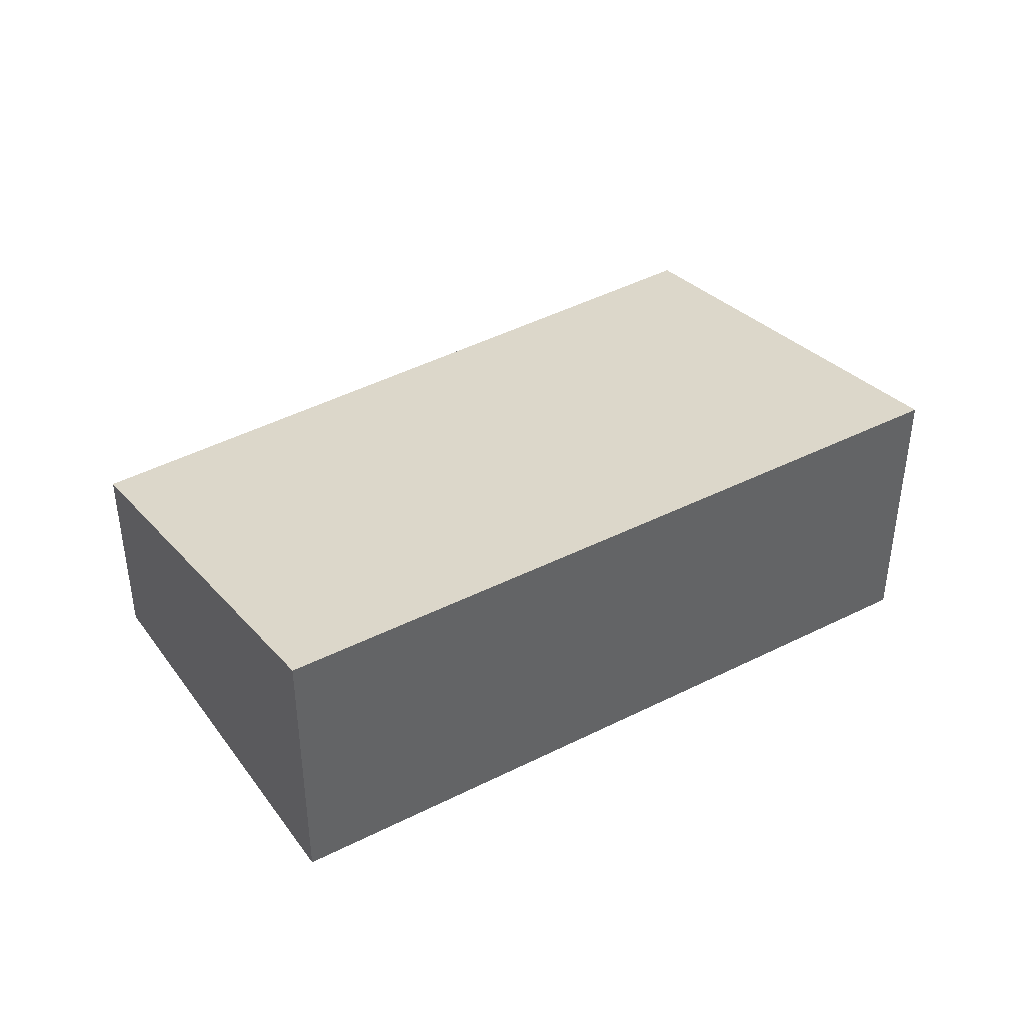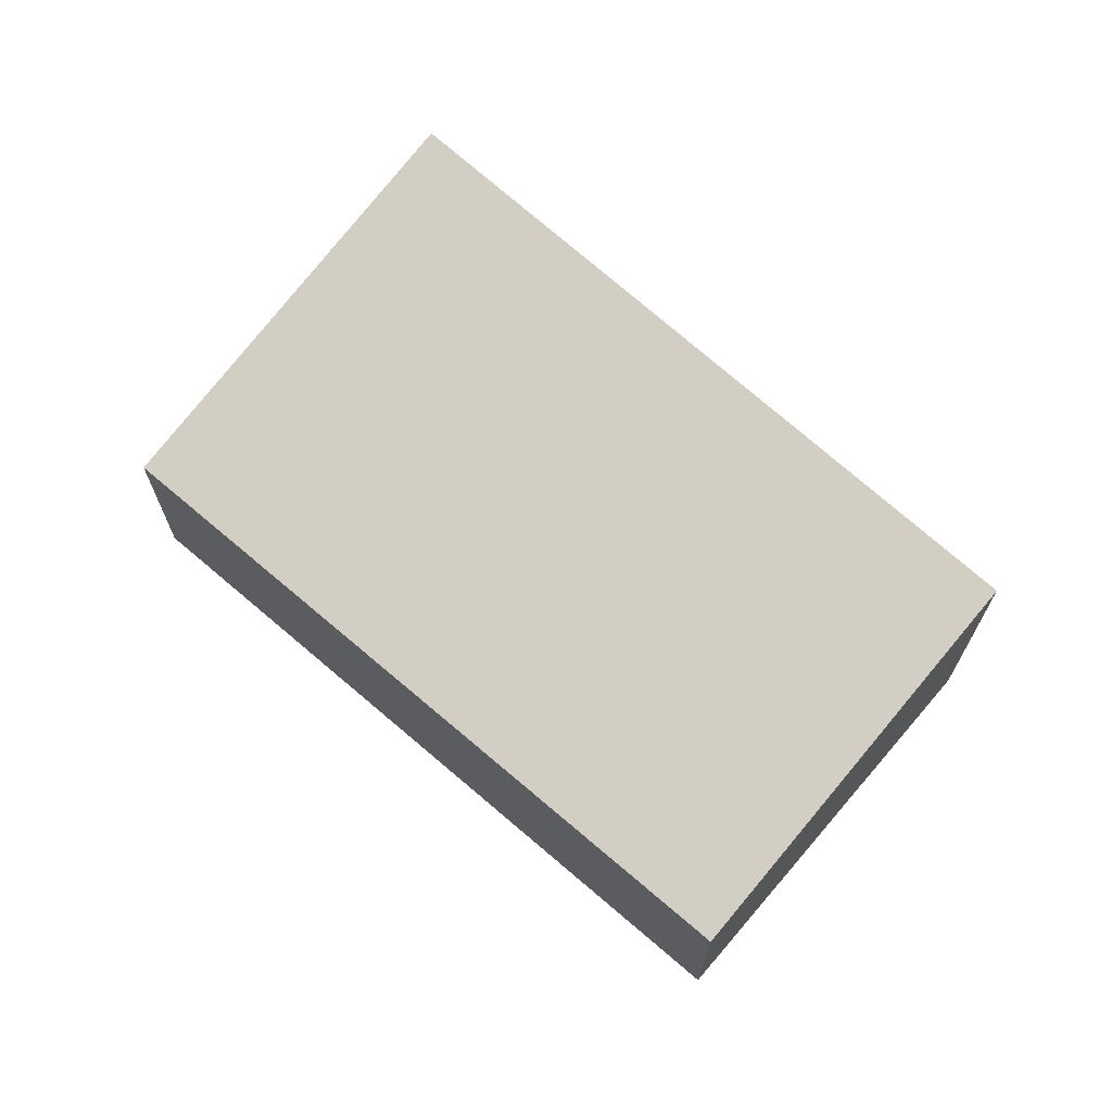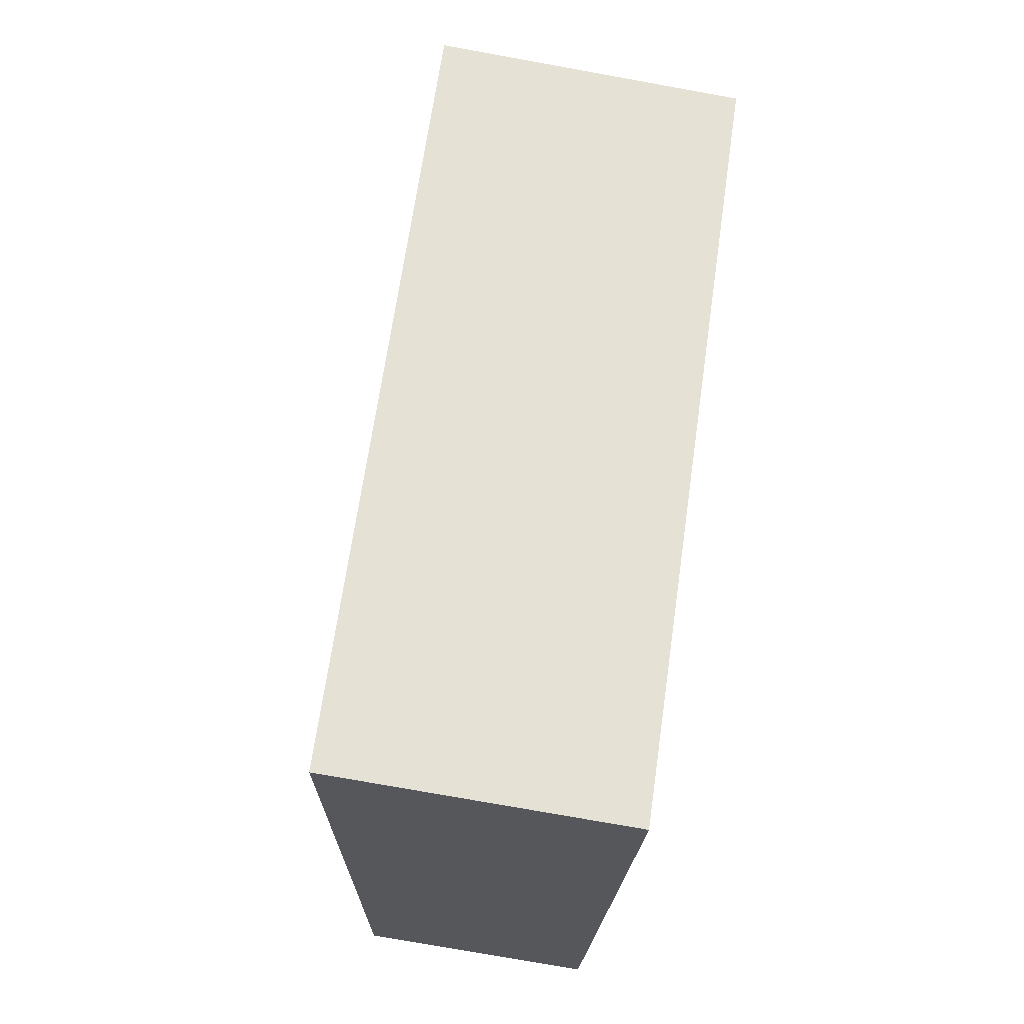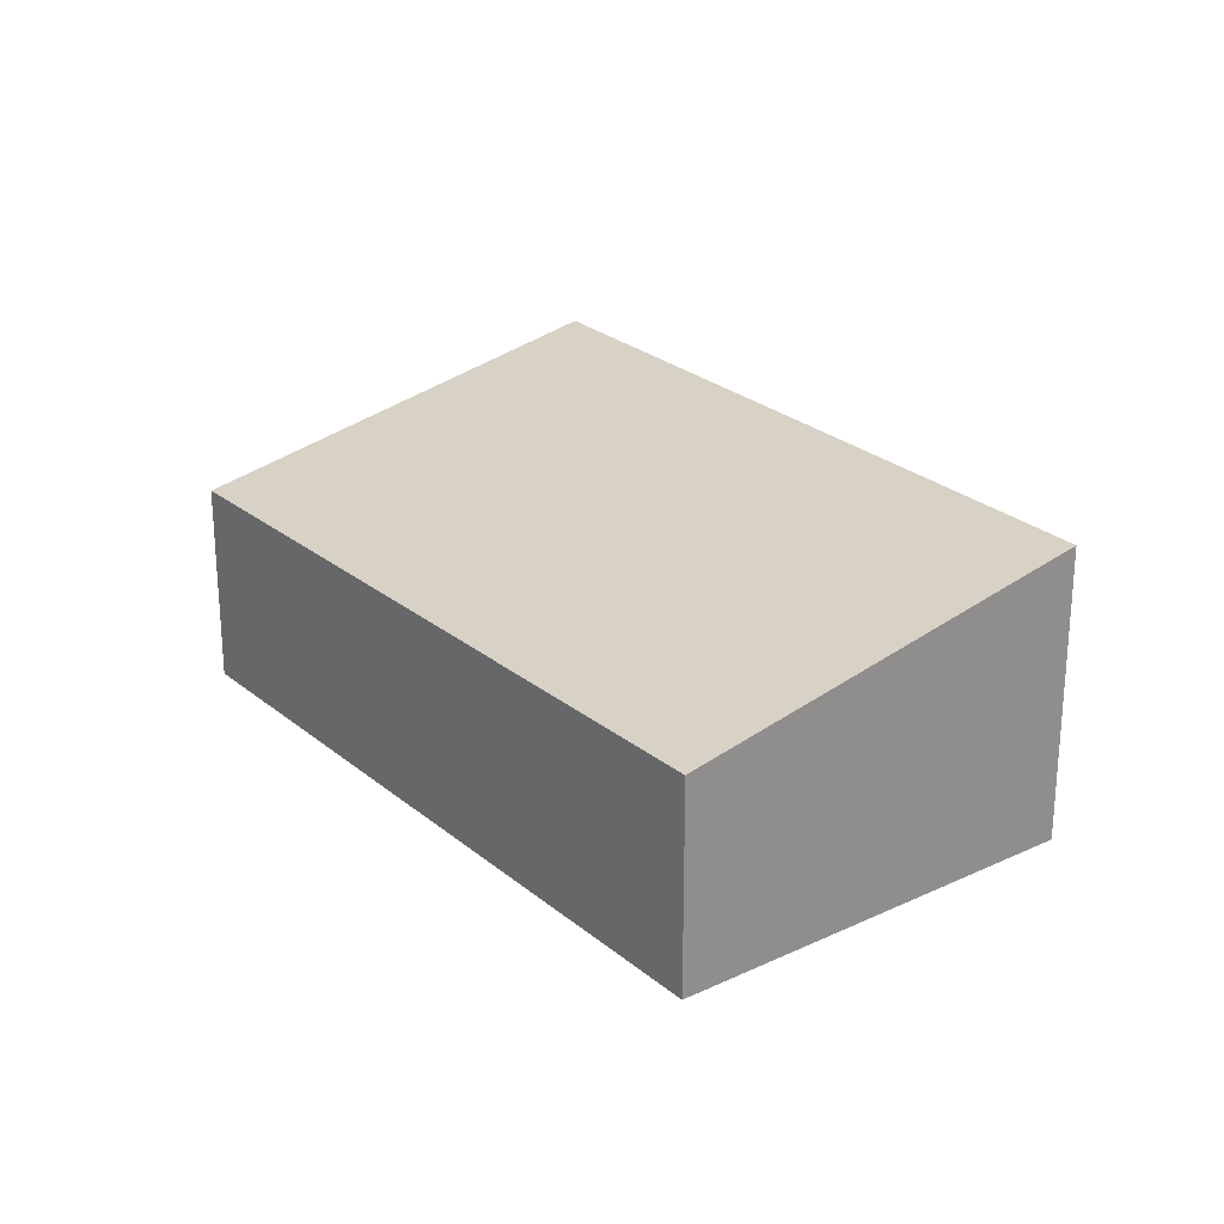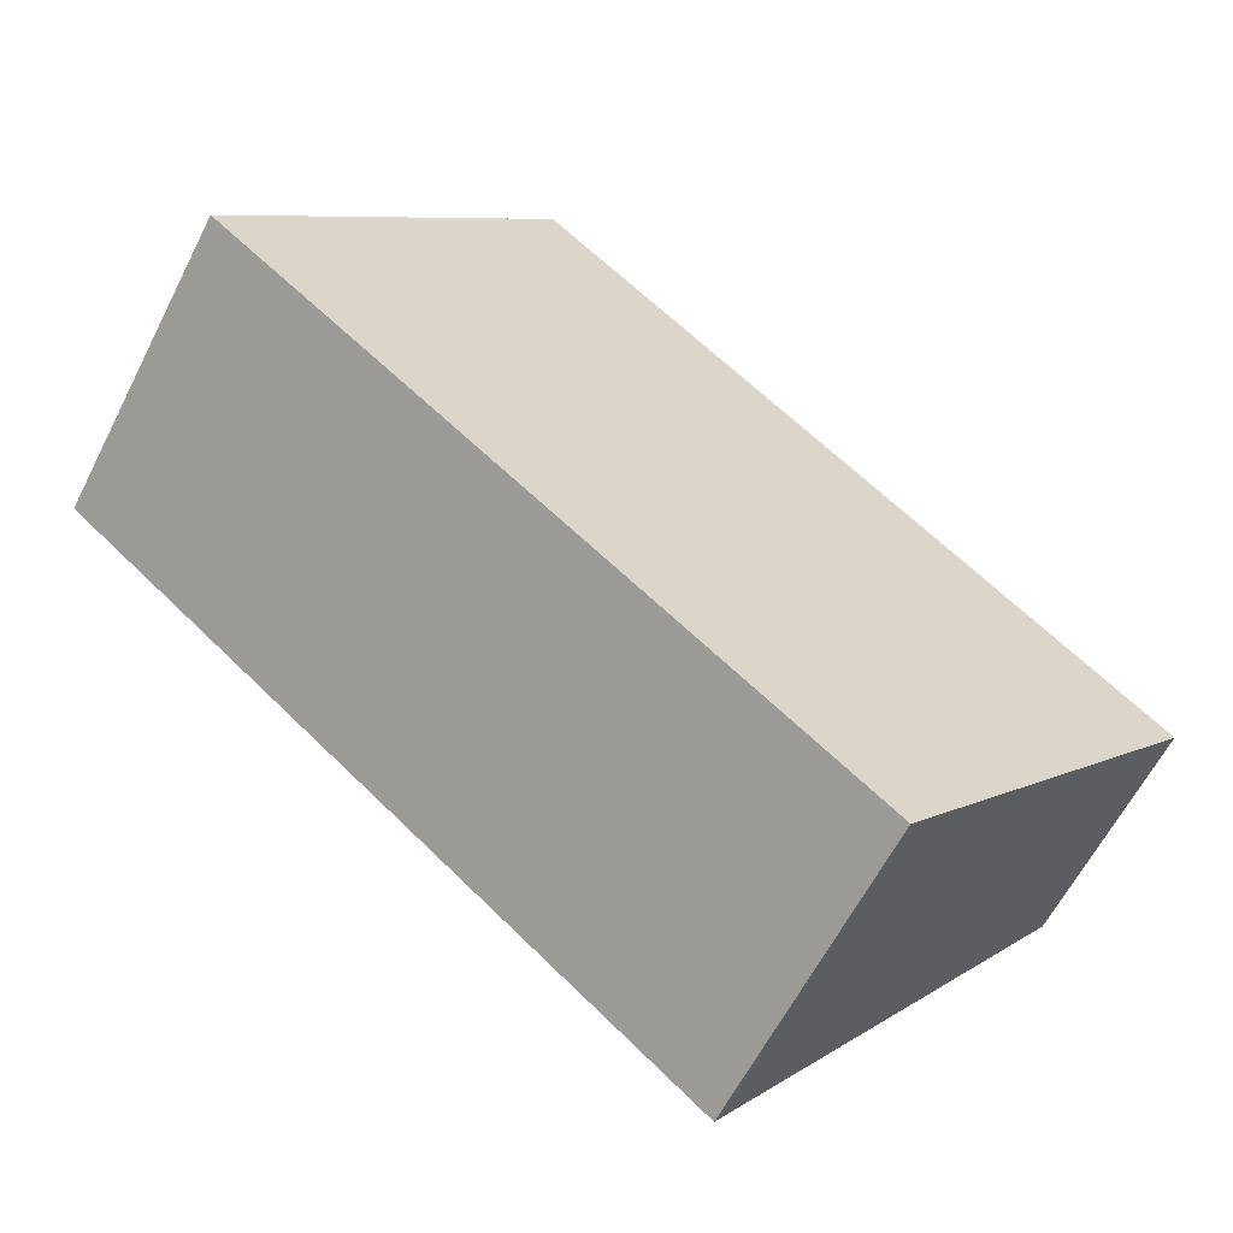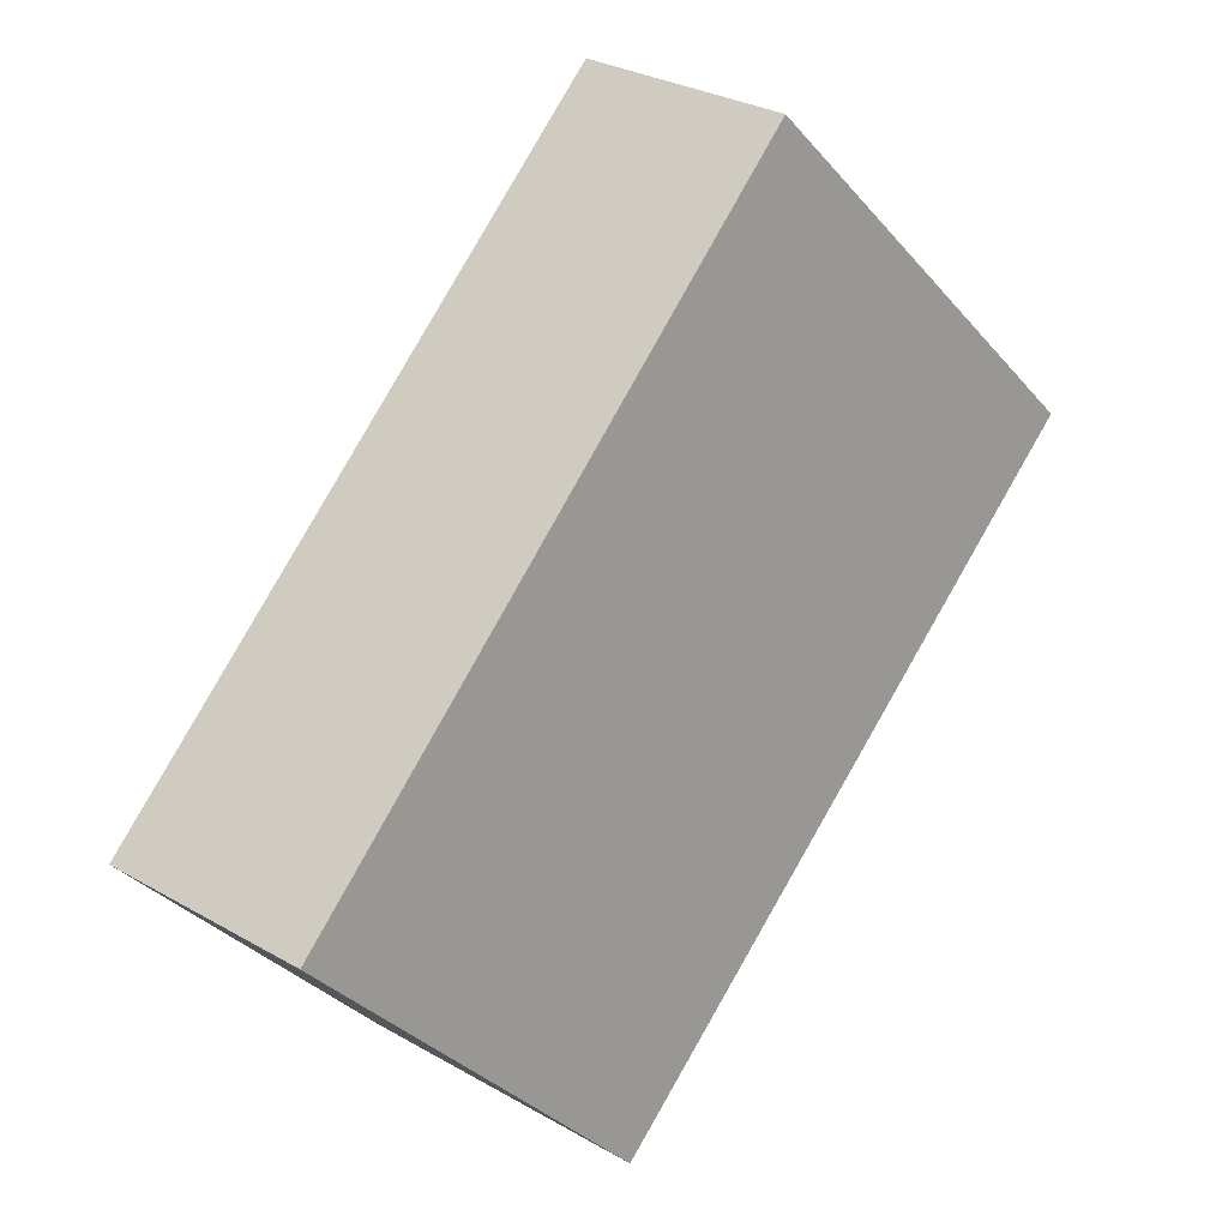
<metadata>
{"format":"obj","ext":"obj","renderer":"f3d","projection":"perspective","resolution":1024,"background":"white","views":[{"elev":42.3,"azim":-172.1,"up":"+Y"},{"elev":69.5,"azim":81.3,"up":"+Y"},{"elev":-76.4,"azim":-100.2,"up":"+Z"},{"elev":24.8,"azim":93.4,"up":"+Y"},{"elev":-61.4,"azim":-26.9,"up":"+Z"},{"elev":30.2,"azim":129.7,"up":"+Z"}]}
</metadata>
<code>
v  4.317 3.01 5.028
v  7.737 4.291 -6.249
v  0 4.291 2.627e-16
v  8.68 4.291 -7.011
v  11.31 3.509 -3.943
v  4.35 3 5.067
v  5.646 3.01 3.954
v  12.81 3.065 -2.197
v  4.35 -3.103e-16 5.067
v  4.317 -3.079e-16 5.028
v  0 0 0
v  5.646 -2.421e-16 3.954
v  12.81 1.345e-16 -2.197
v  11.31 2.414e-16 -3.943
v  8.68 4.293e-16 -7.011
v  7.737 3.826e-16 -6.249
g defaultobject
f 1 2 3
f 2 1 4
f 4 1 5
f 5 1 6
f 5 6 7
f 5 7 8
f 1 9 6
f 9 1 3
f 9 3 10
f 10 3 11
f 9 7 6
f 7 9 8
f 8 9 12
f 8 12 13
f 13 5 8
f 5 13 4
f 4 13 14
f 4 14 15
f 15 2 4
f 2 15 3
f 3 15 11
f 11 15 16
f 12 14 13
f 14 12 15
f 15 12 9
f 15 9 10
f 15 10 16
f 16 10 11

</code>
